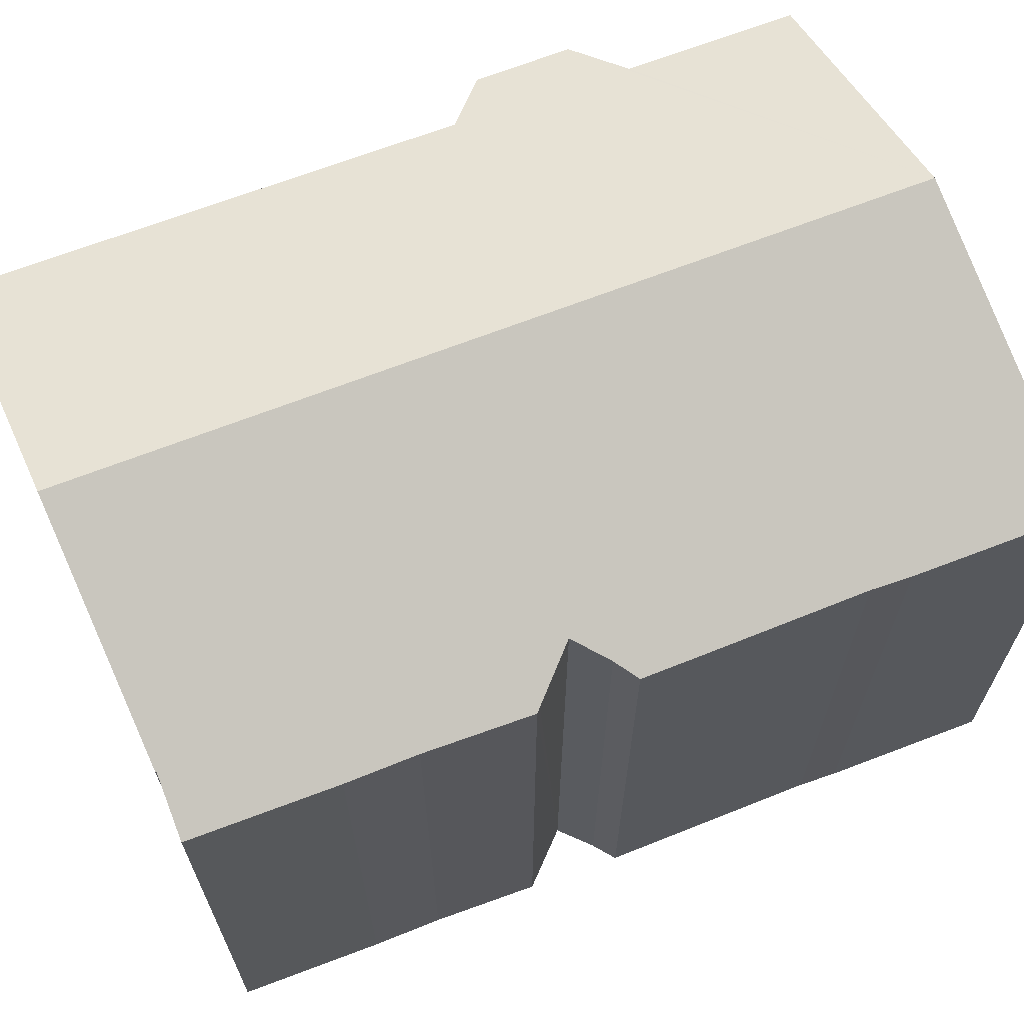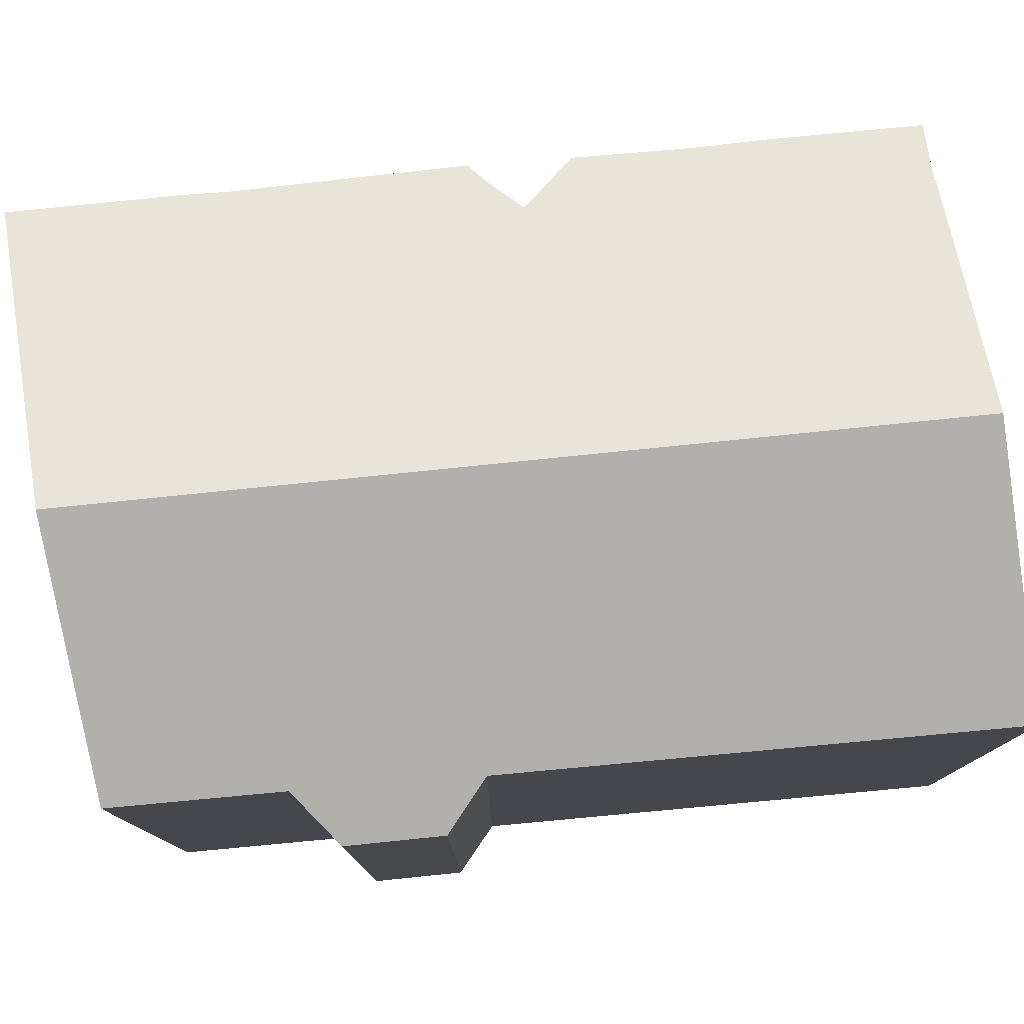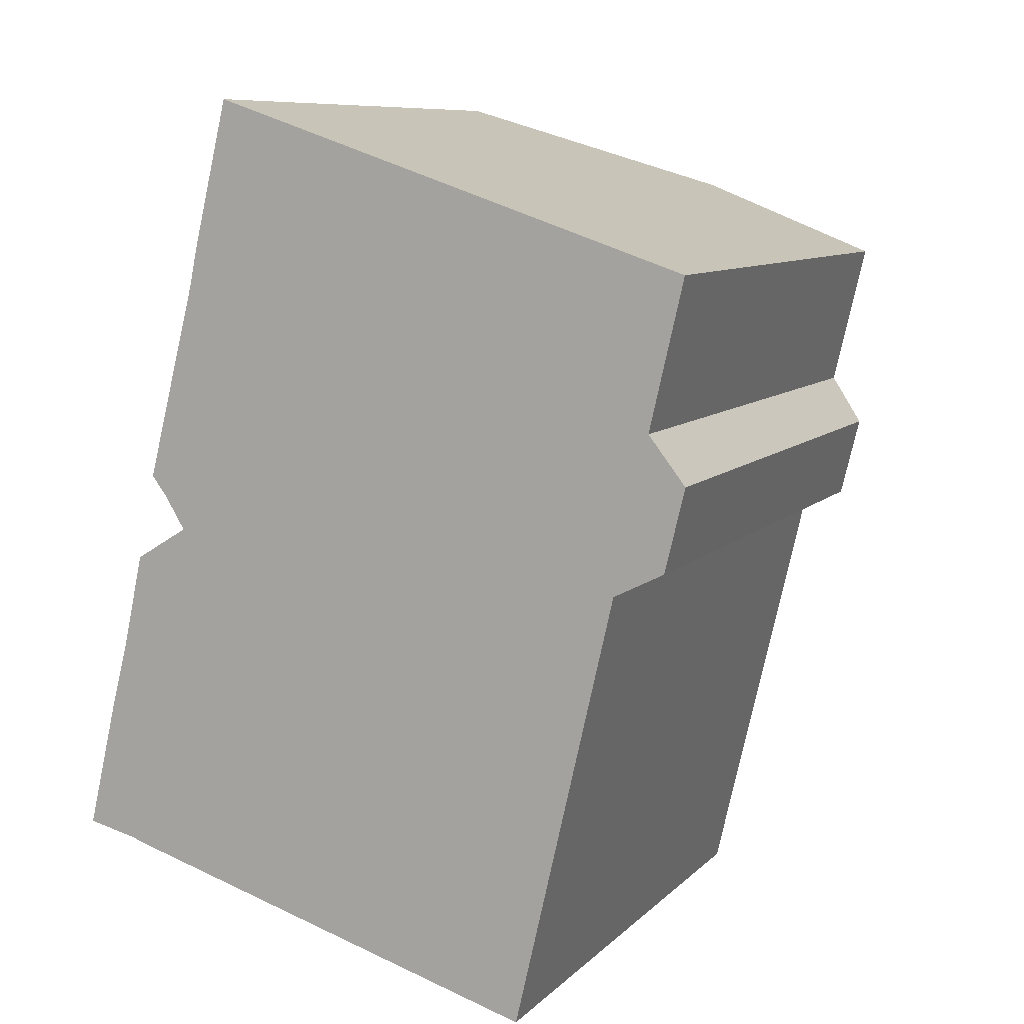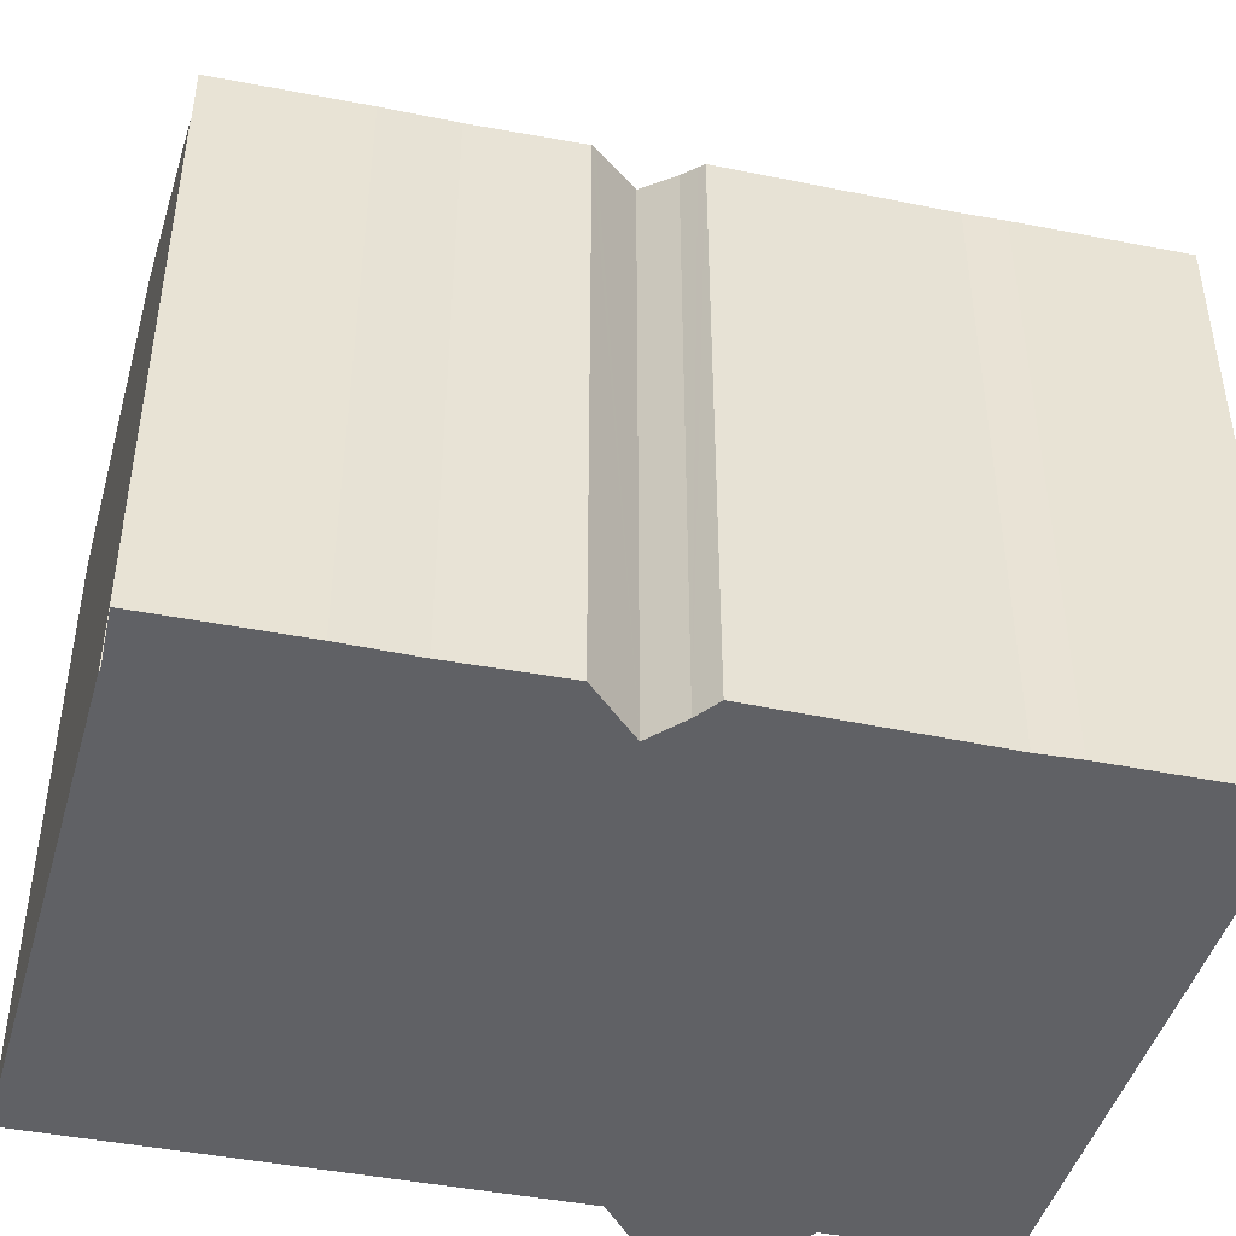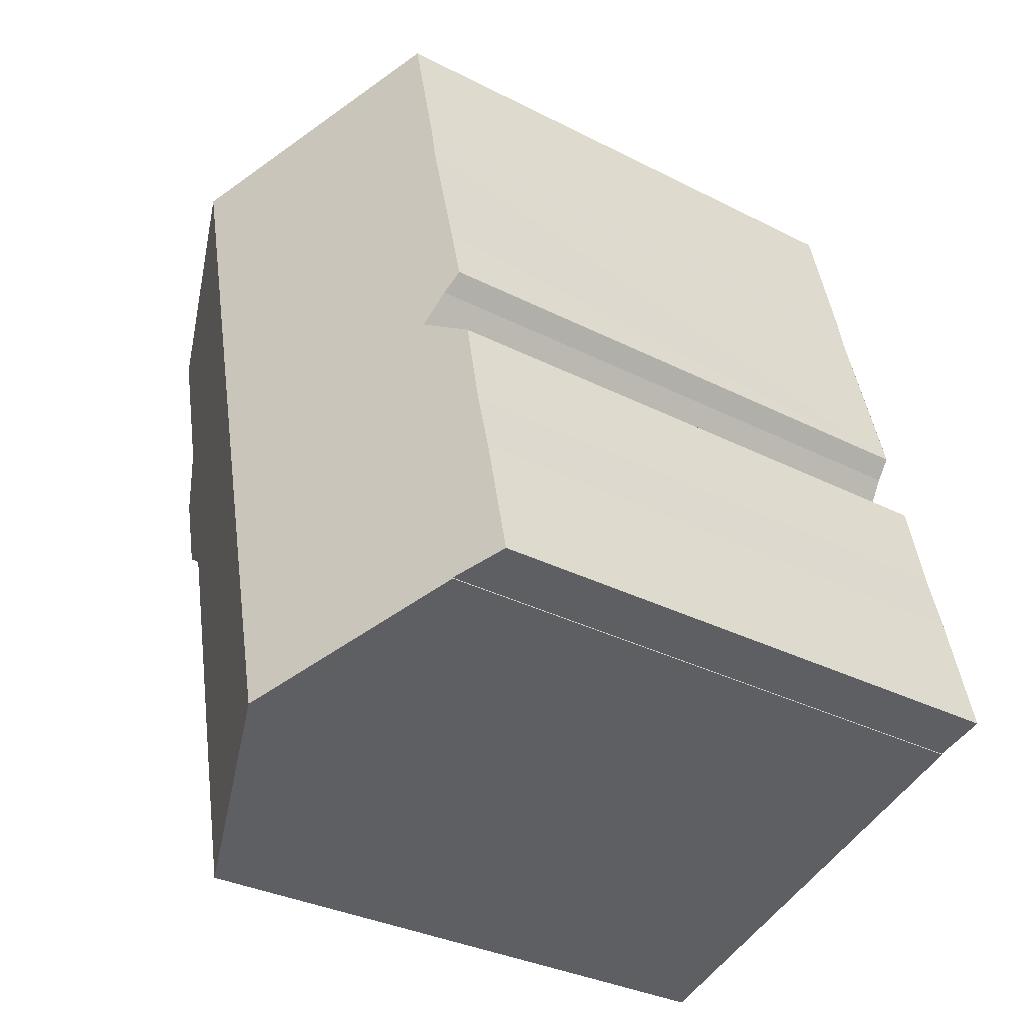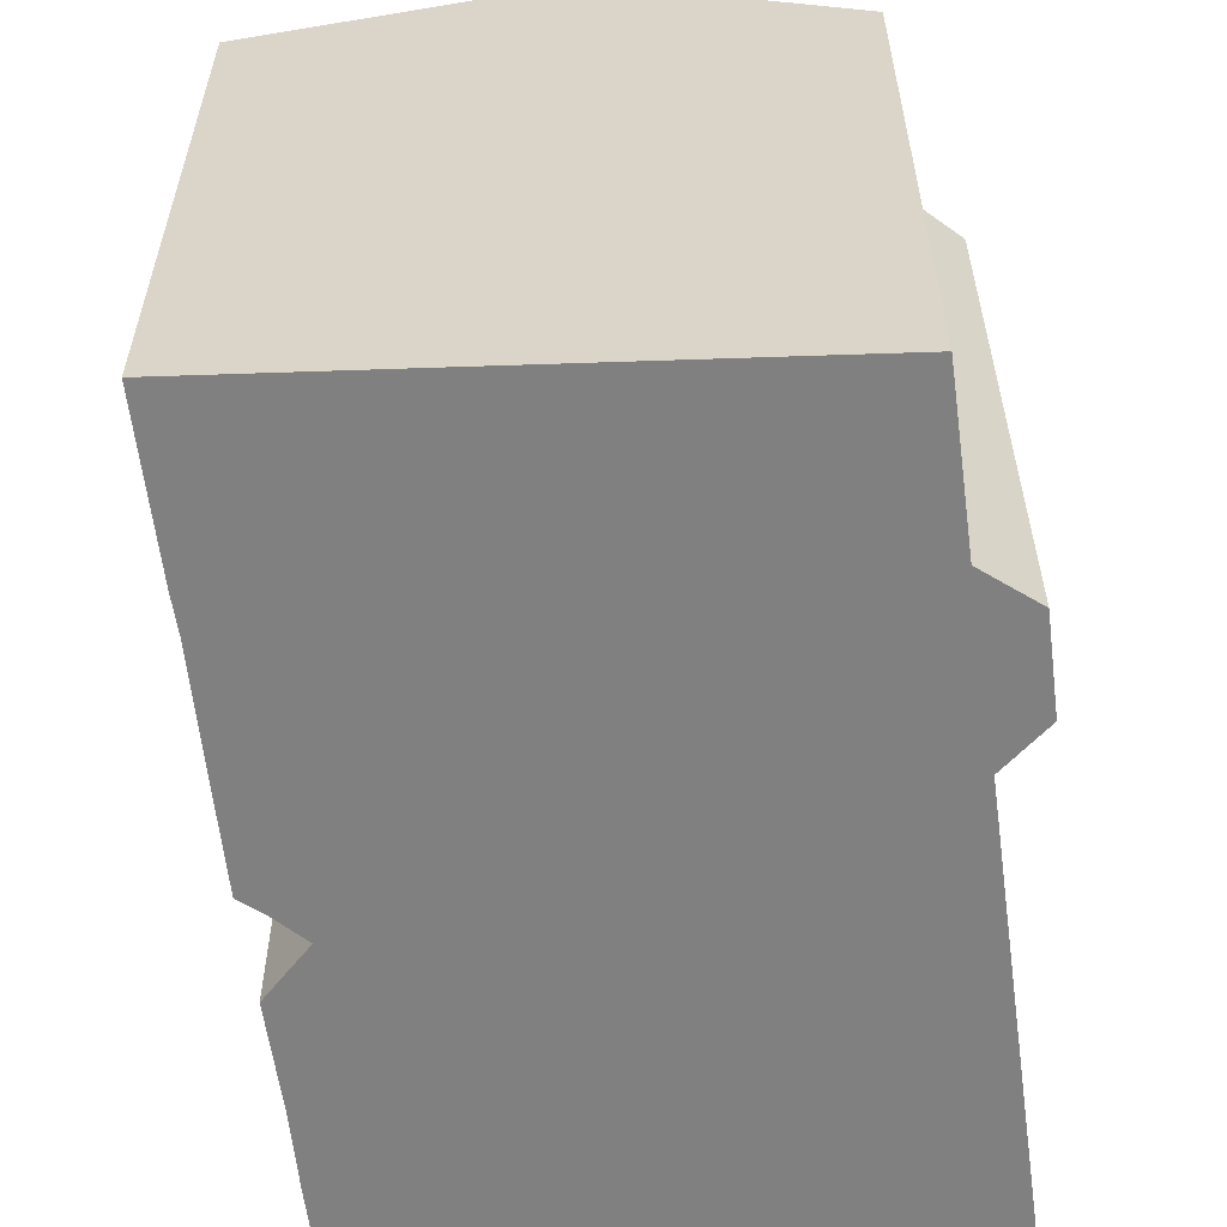
<metadata>
{"format":"obj","ext":"obj","renderer":"f3d","projection":"perspective","resolution":1024,"background":"white","views":[{"elev":69.0,"azim":-97.5,"up":"+Y"},{"elev":79.8,"azim":97.7,"up":"+Y"},{"elev":8.8,"azim":24.2,"up":"+Z"},{"elev":-47.8,"azim":-88.9,"up":"+Y"},{"elev":-33.0,"azim":-125.1,"up":"+Z"},{"elev":-60.2,"azim":20.6,"up":"+Y"}]}
</metadata>
<code>
v  7.618 20.16 -2.212
v  17.12 17.46 8.345
v  14.23 17.41 -4.196
v  12.76 20.16 19.2
v  18.57 16.96 9.077
v  19.15 16.96 11.47
v  18.09 17.5 12.84
v  19.07 17.52 17.07
v  7.17 17.82 21.08
v  5.132 16.97 21.67
v  5.152 16.97 21.76
v  4.98 16.97 21.04
v  4.402 16.97 18.63
v  4.13 16.97 17.5
v  3.92 16.99 16.47
v  3.64 16.98 15.38
v  2.91 16.96 12.53
v  3.5 17.49 9.3
v  2.92 17.18 10.25
v  2.611 17.02 10.66
v  2.48 16.95 10.83
v  2.095 17.03 8.443
v  1.96 16.98 8.36
v  1.544 17 6.464
v  1.35 17 5.58
v  0.88 16.99 3.76
v  0.761 16.99 3.253
v  1.539 17.63 -0.36
v  1.108 17.45 -0.259
v  0.736 17.3 -0.172
v  0 17 1.041e-15
v  0.101 17.04 -0.024
v  0.861 17.35 -0.202
v  1.532 17.63 -0.387
v  3.5 -5.695e-16 9.3
v  1.96 -5.119e-16 8.36
v  2.095 -5.17e-16 8.443
v  2.92 -6.276e-16 10.25
v  2.48 -6.631e-16 10.83
v  2.611 -6.526e-16 10.66
v  3.92 -1.008e-15 16.47
v  2.91 -7.672e-16 12.53
v  3.64 -9.418e-16 15.38
v  4.13 -1.072e-15 17.5
v  4.402 -1.141e-15 18.63
v  5.152 -1.332e-15 21.76
v  4.98 -1.288e-15 21.04
v  5.132 -1.327e-15 21.67
v  1.532 2.37e-17 -0.387
v  1.539 2.204e-17 -0.36
v  0 0 0
v  0.88 -2.302e-16 3.76
v  0.761 -1.992e-16 3.253
v  1.35 -3.417e-16 5.58
v  1.544 -3.958e-16 6.464
v  7.17 -1.291e-15 21.08
v  19.07 -1.045e-15 17.07
v  12.76 -1.175e-15 19.2
v  18.09 -7.859e-16 12.84
v  18.57 -5.558e-16 9.077
v  19.15 -7.022e-16 11.47
v  17.12 -5.11e-16 8.345
v  14.23 2.569e-16 -4.196
v  7.618 1.354e-16 -2.212
v  0.861 1.237e-17 -0.202
v  0.101 1.47e-18 -0.024
v  1.108 1.586e-17 -0.259
v  0.736 1.053e-17 -0.172
g defaultobject
f 1 2 3
f 2 1 4
f 2 4 5
f 5 4 6
f 6 4 7
f 7 4 8
f 9 10 11
f 10 9 12
f 12 9 4
f 12 4 13
f 13 4 1
f 13 1 14
f 14 1 15
f 15 1 16
f 16 1 17
f 17 1 18
f 17 18 19
f 17 19 20
f 17 20 21
f 18 1 22
f 22 1 23
f 23 1 24
f 24 1 25
f 25 1 26
f 26 1 27
f 27 1 28
f 27 28 29
f 27 29 30
f 27 30 31
f 31 30 32
f 30 29 33
f 28 1 34
f 22 35 18
f 35 22 23
f 35 23 36
f 35 36 37
f 35 19 18
f 19 35 38
f 38 20 19
f 20 38 21
f 21 38 39
f 39 38 40
f 39 17 21
f 17 39 16
f 16 39 15
f 15 39 41
f 41 39 42
f 41 42 43
f 41 14 15
f 14 41 44
f 44 13 14
f 13 44 12
f 12 44 10
f 10 44 11
f 11 44 45
f 11 45 46
f 46 45 47
f 46 47 48
f 49 28 34
f 28 49 50
f 51 27 31
f 27 51 26
f 26 51 52
f 52 51 53
f 26 54 25
f 54 26 52
f 54 24 25
f 24 54 23
f 23 54 36
f 36 54 55
f 46 9 11
f 9 46 4
f 4 46 8
f 8 46 56
f 8 56 57
f 57 56 58
f 57 7 8
f 7 57 59
f 6 60 5
f 60 6 61
f 62 3 2
f 3 62 63
f 59 6 7
f 6 59 61
f 5 62 2
f 62 5 60
f 3 34 1
f 34 3 63
f 34 63 49
f 49 63 64
f 50 29 28
f 29 50 33
f 33 50 30
f 30 50 32
f 32 50 31
f 31 50 65
f 31 65 66
f 31 66 51
f 65 50 67
f 66 65 68
f 63 62 64
f 49 64 62
f 50 49 62
f 67 50 62
f 65 67 62
f 68 65 62
f 66 68 62
f 51 66 62
f 53 51 62
f 52 53 62
f 54 52 62
f 55 54 62
f 36 55 62
f 37 36 62
f 35 37 62
f 38 35 62
f 40 38 62
f 39 40 62
f 60 39 62
f 42 39 60
f 61 42 60
f 43 42 61
f 59 43 61
f 57 43 59
f 41 43 57
f 44 41 57
f 45 44 57
f 47 45 57
f 58 47 57
f 56 47 58
f 48 47 56
f 46 48 56

</code>
